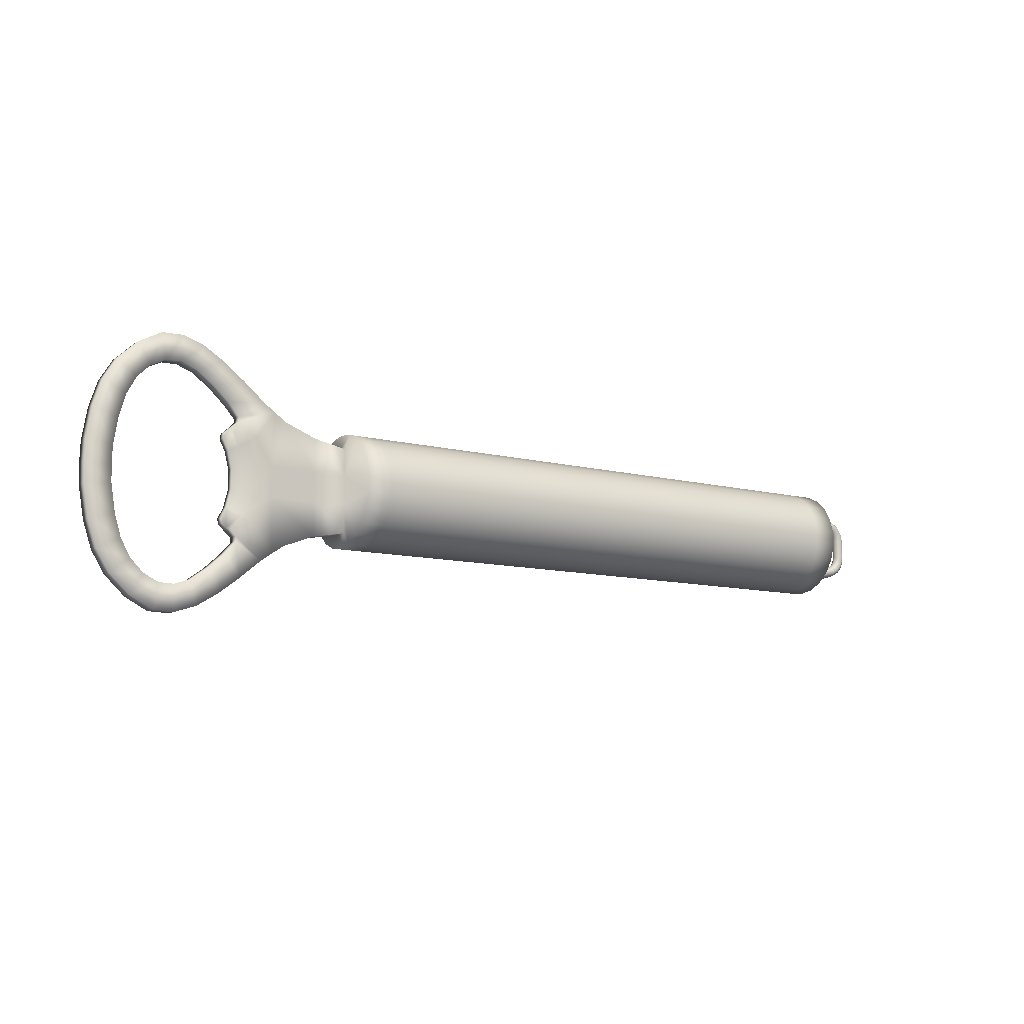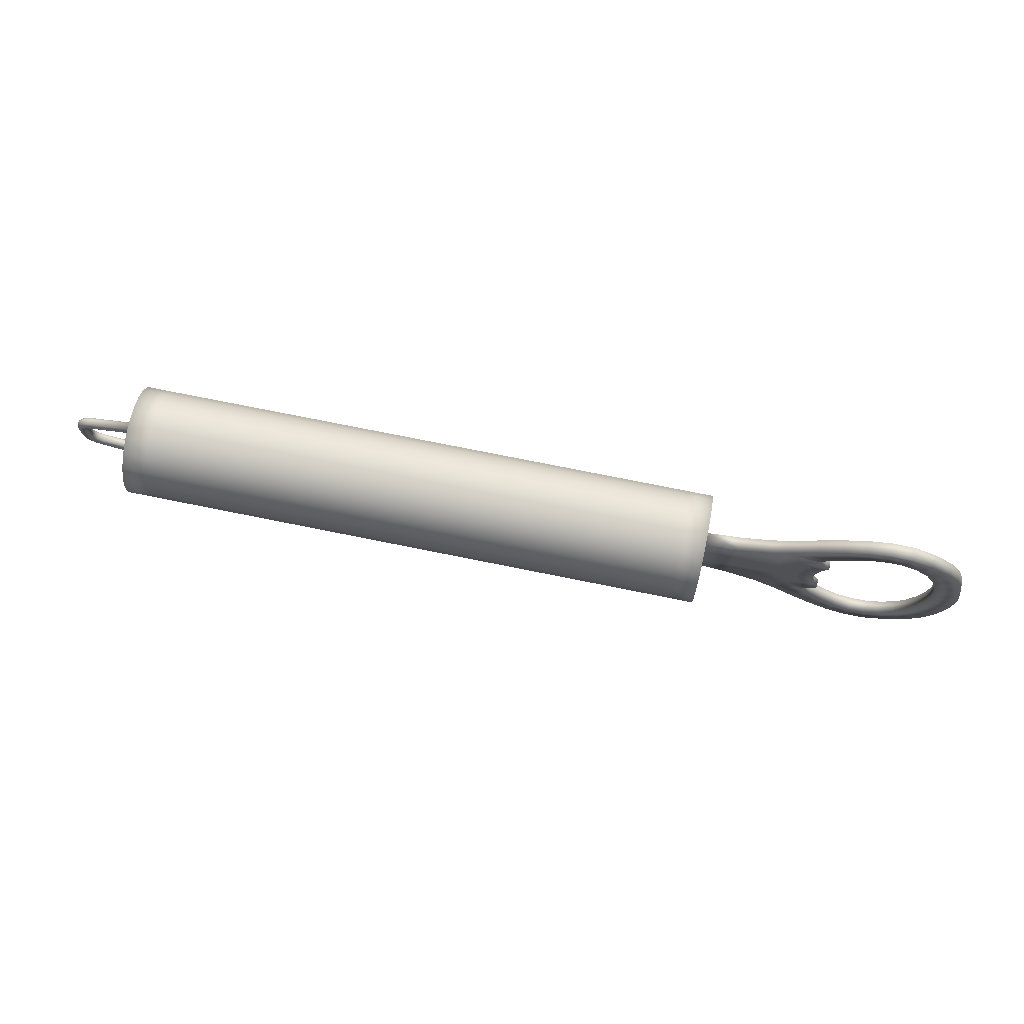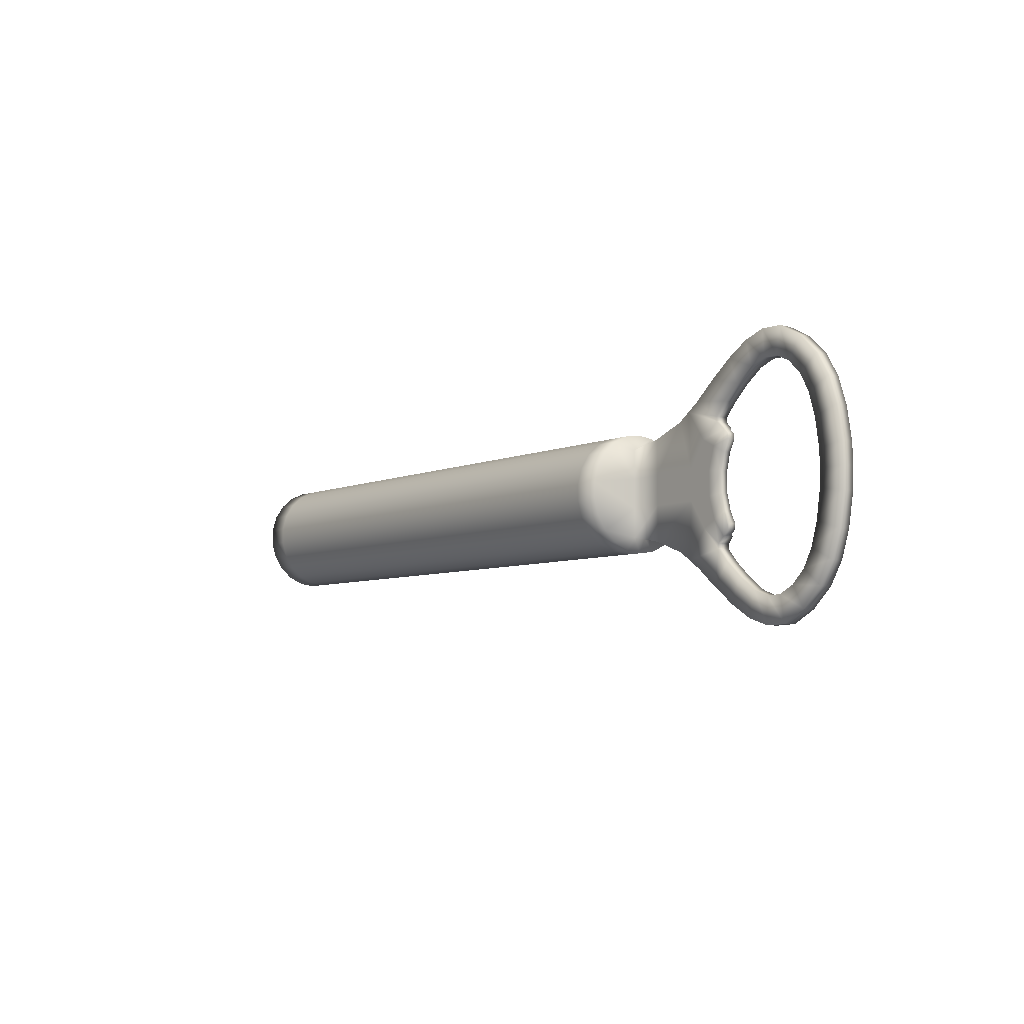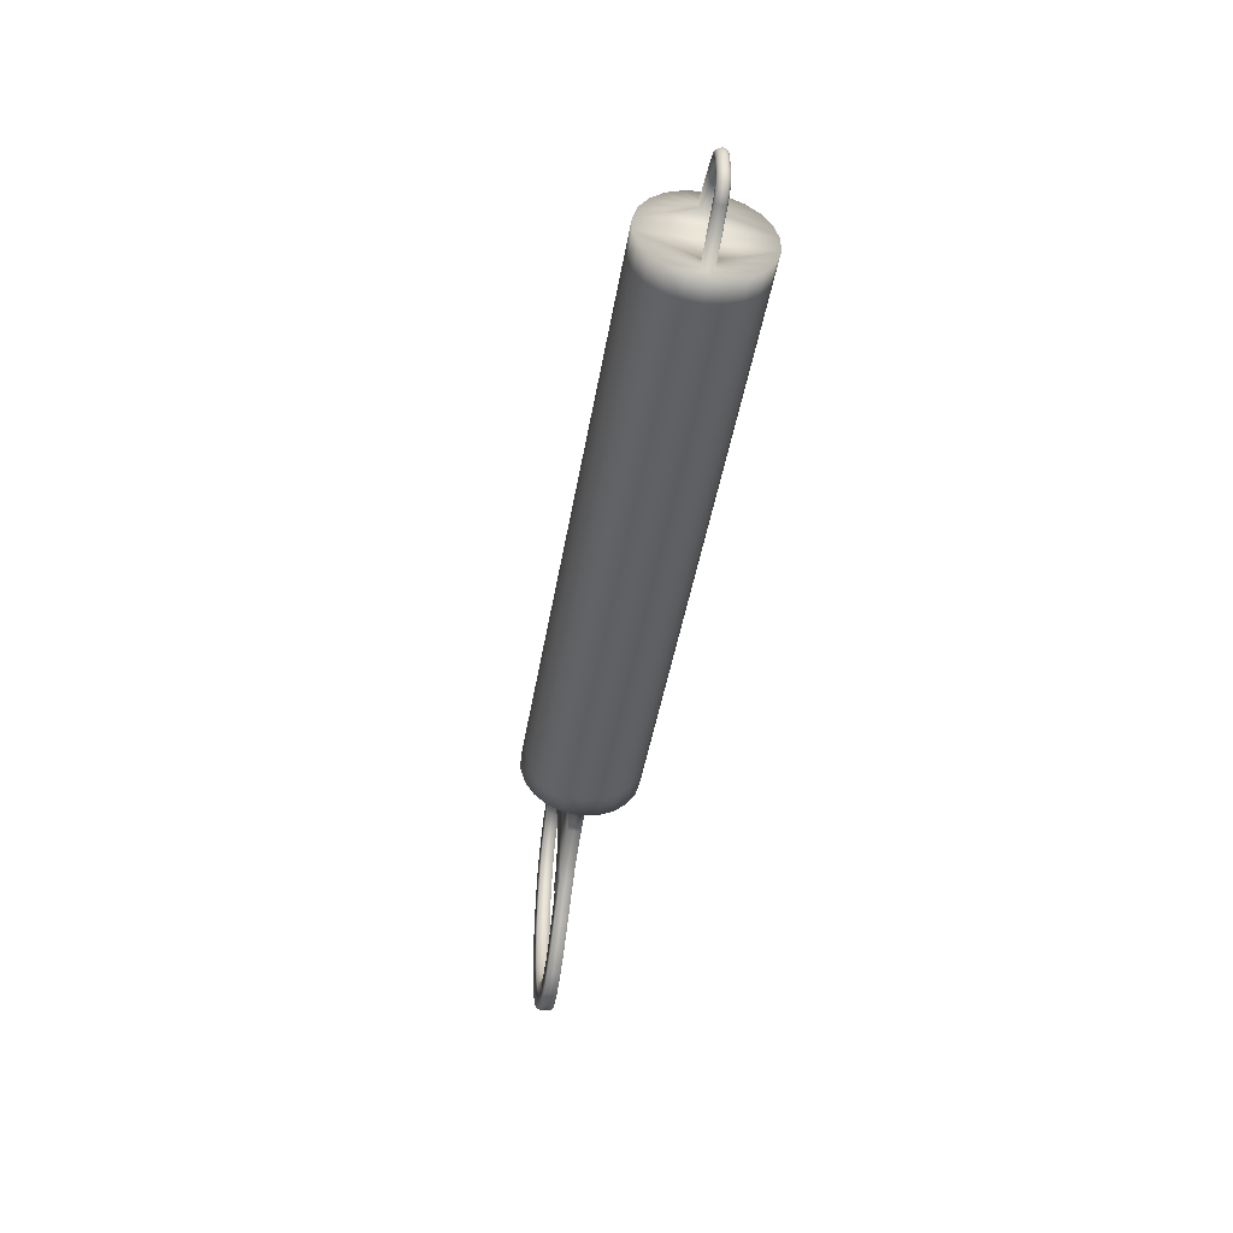
<metadata>
{"format":"obj","ext":"obj","renderer":"f3d","projection":"perspective","resolution":1024,"background":"white","views":[{"elev":-10.3,"azim":146.7,"up":"+Z"},{"elev":74.6,"azim":11.4,"up":"+Z"},{"elev":-6.1,"azim":52.7,"up":"+Z"},{"elev":-45.7,"azim":-99.6,"up":"+Z"}]}
</metadata>
<code>
v -315 10.57 -61.62
v -315 13.37 -62.03
v -411.8 13.37 -62.03
v -411.8 10.57 -61.62
v -315 15.94 -63.2
v -411.8 15.94 -63.2
v -315 18.08 -65.05
v -411.8 18.08 -65.05
v -315 19.6 -67.43
v -411.8 19.6 -67.43
v -315 20.4 -70.14
v -411.8 20.4 -70.14
v -315 20.4 -72.97
v -411.8 20.4 -72.97
v -315 19.6 -75.68
v -411.8 19.6 -75.68
v -315 18.08 -78.06
v -411.8 18.08 -78.06
v -315 15.94 -79.91
v -411.8 15.94 -79.91
v -315 13.37 -81.09
v -411.8 13.37 -81.09
v -315 10.57 -81.49
v -411.8 10.57 -81.49
v -315 7.771 -81.09
v -411.8 7.771 -81.09
v -315 5.199 -79.91
v -411.8 5.199 -79.91
v -315 3.062 -78.06
v -411.8 3.062 -78.06
v -315 1.534 -75.68
v -411.8 1.534 -75.68
v -315 0.7374 -72.97
v -411.8 0.7375 -72.97
v -315 0.7374 -70.14
v -411.8 0.7375 -70.14
v -315 1.534 -67.43
v -411.8 1.534 -67.43
v -315 3.062 -65.05
v -411.8 3.062 -65.05
v -315 5.199 -63.2
v -411.8 5.199 -63.2
v -315 7.771 -62.03
v -411.8 7.771 -62.03
v -310.7 10.57 -61.62
v -310.7 13.37 -62.03
v -310.7 7.771 -62.03
v -310.7 5.199 -63.2
v -310.7 3.062 -65.05
v -310.7 1.534 -67.43
v -310.7 0.7374 -70.14
v -310.7 0.7374 -72.97
v -310.7 1.534 -75.68
v -310.7 3.062 -78.06
v -310.7 5.199 -79.91
v -310.7 7.771 -81.09
v -310.7 10.57 -81.49
v -310.7 13.37 -81.09
v -310.7 15.94 -79.91
v -310.7 18.08 -78.06
v -310.7 19.6 -75.68
v -310.7 20.4 -72.97
v -310.7 20.4 -70.14
v -310.7 19.6 -67.43
v -310.7 18.08 -65.05
v -310.7 15.94 -63.2
v -416.1 13.37 -62.03
v -416.1 10.57 -61.62
v -416.1 15.94 -63.2
v -416.1 18.08 -65.05
v -416.1 19.6 -67.43
v -416.1 20.4 -70.14
v -416.1 20.4 -72.97
v -416.1 19.6 -75.68
v -416.1 18.08 -78.06
v -416.1 15.94 -79.91
v -416.1 13.37 -81.09
v -416.1 10.57 -81.49
v -416.1 7.771 -81.09
v -416.1 5.199 -79.91
v -416.1 3.062 -78.06
v -416.1 1.534 -75.68
v -416.1 0.7375 -72.97
v -416.1 0.7374 -70.14
v -416.1 1.534 -67.43
v -416.1 3.062 -65.05
v -416.1 5.199 -63.2
v -416.1 7.771 -62.03
v -423.9 10.57 -67.76
v -424.8 10.57 -68.21
v -424.9 11.07 -68.11
v -423.9 11.07 -67.63
v -425.1 11.44 -67.82
v -424 11.44 -67.28
v -425.4 11.57 -67.44
v -424.2 11.57 -66.8
v -425.7 11.44 -67.05
v -424.3 11.44 -66.33
v -426 11.07 -66.77
v -424.4 11.07 -65.98
v -426.1 10.57 -66.67
v -424.5 10.57 -65.85
v -426 10.07 -66.77
v -424.4 10.07 -65.98
v -425.7 9.703 -67.05
v -424.3 9.703 -66.33
v -425.4 9.569 -67.44
v -424.2 9.569 -66.8
v -425.1 9.703 -67.82
v -424 9.703 -67.28
v -424.9 10.07 -68.11
v -423.9 10.07 -67.63
v -425.3 10.57 -68.94
v -425.5 11.07 -68.89
v -425.8 11.44 -68.73
v -426.2 11.57 -68.51
v -426.7 11.44 -68.3
v -427 11.07 -68.14
v -427.1 10.57 -68.08
v -427 10.07 -68.14
v -426.7 9.703 -68.3
v -426.2 9.569 -68.51
v -425.8 9.703 -68.73
v -425.5 10.07 -68.89
v -425.5 10.57 -69.92
v -425.7 11.07 -69.92
v -426 11.44 -69.9
v -426.5 11.57 -69.87
v -427 11.44 -69.84
v -427.4 11.07 -69.82
v -427.5 10.57 -69.81
v -427.4 10.07 -69.82
v -427 9.703 -69.84
v -426.5 9.569 -69.87
v -426 9.703 -69.9
v -425.7 10.07 -69.92
v -425.5 10.57 -73.19
v -425.7 11.07 -73.19
v -426 11.44 -73.21
v -426.5 11.57 -73.24
v -427 11.44 -73.27
v -427.4 11.07 -73.29
v -427.5 10.57 -73.3
v -427.4 10.07 -73.29
v -427 9.703 -73.27
v -426.5 9.569 -73.24
v -426 9.703 -73.21
v -425.7 10.07 -73.19
v -425.3 10.57 -74.17
v -425.5 11.07 -74.23
v -425.8 11.44 -74.38
v -426.2 11.57 -74.6
v -426.7 11.44 -74.81
v -427 11.07 -74.97
v -427.1 10.57 -75.03
v -427 10.07 -74.97
v -426.7 9.703 -74.81
v -426.2 9.569 -74.6
v -425.8 9.703 -74.38
v -425.5 10.07 -74.23
v -424.8 10.57 -74.9
v -424.9 11.07 -75
v -425.1 11.44 -75.29
v -425.4 11.57 -75.67
v -425.7 11.44 -76.06
v -426 11.07 -76.34
v -426.1 10.57 -76.45
v -426 10.07 -76.34
v -425.7 9.703 -76.06
v -425.4 9.569 -75.67
v -425.1 9.703 -75.29
v -424.9 10.07 -75
v -423.9 10.57 -75.35
v -423.9 11.07 -75.48
v -424 11.44 -75.83
v -424.2 11.57 -76.31
v -424.3 11.44 -76.79
v -424.4 11.07 -77.13
v -424.5 10.57 -77.26
v -424.4 10.07 -77.13
v -424.3 9.703 -76.79
v -424.2 9.569 -76.31
v -424 9.703 -75.83
v -423.9 10.07 -75.48
v -416.1 10.57 -77.36
v -416.1 11.07 -77.5
v -416.1 11.44 -77.87
v -416.1 11.57 -78.39
v -416.1 11.44 -78.91
v -416.1 11.07 -79.29
v -416.1 10.57 -79.42
v -416.1 10.07 -79.29
v -416.1 9.703 -78.91
v -416.1 9.569 -78.39
v -416.1 9.703 -77.87
v -416.1 10.07 -77.5
v -416.1 10.57 -65.75
v -416.1 11.07 -65.62
v -416.1 11.44 -65.24
v -416.1 11.57 -64.72
v -416.1 11.44 -64.2
v -416.1 11.07 -63.83
v -416.1 10.57 -63.69
v -416.1 10.07 -63.83
v -416.1 9.703 -64.2
v -416.1 9.569 -64.72
v -416.1 9.703 -65.24
v -416.1 10.07 -65.62
v -290 10.86 -69.85
v -292.1 10.86 -69.56
v -291 10.86 -65.94
v -289.3 10.86 -66.83
v -264.4 11.67 -67.89
v -264.3 11.67 -71.56
v -268.9 11.67 -71.56
v -269 11.67 -68.57
v -265.4 11.67 -62.36
v -269.7 11.67 -63.75
v -269 11.67 -74.54
v -264.4 11.67 -75.22
v -269.7 11.67 -79.36
v -265.4 11.67 -80.75
v -270.9 11.67 -83.28
v -266.9 11.67 -85.33
v -272.5 11.67 -86.34
v -269.2 11.67 -89.1
v -274.8 11.67 -88.64
v -272.7 11.67 -92.38
v -277.5 11.67 -89.94
v -276.6 11.67 -94.47
v -280.1 11.67 -90.01
v -280.3 11.67 -94.56
v -282.9 11.67 -89.04
v -284.1 11.67 -93.34
v -286.1 11.67 -86.77
v -287.8 11.67 -91.04
v -288.8 11.67 -84.28
v -291.6 11.67 -88.14
v -290.7 11.67 -82.08
v -295.3 11.67 -85.04
v -266.9 11.67 -57.78
v -270.9 11.67 -59.83
v -269.2 11.67 -54.01
v -272.5 11.67 -56.77
v -272.7 11.67 -50.73
v -274.8 11.67 -54.48
v -276.6 11.67 -48.65
v -277.5 11.67 -53.17
v -280.3 11.67 -48.55
v -280.1 11.67 -53.1
v -284.1 11.67 -49.77
v -282.9 11.67 -54.07
v -287.8 11.67 -52.07
v -286.1 11.67 -56.34
v -291.6 11.67 -54.97
v -288.8 11.67 -58.83
v -295.3 11.67 -58.07
v -290.7 11.67 -61.03
v -310.7 11.67 -74.03
v -310.7 11.67 -69.08
v -304.9 11.67 -69.08
v -304.9 11.67 -74.03
v -296.9 11.67 -69.08
v -296.9 11.67 -74.03
v -310.7 11.67 -64.21
v -304.9 11.67 -63.07
v -304.9 11.67 -80.04
v -310.7 11.67 -78.9
v -299.4 11.67 -60.93
v -299.4 11.67 -82.18
v -297.3 11.67 -59.5
v -293.9 11.67 -64.46
v -290.7 11.67 -81.28
v -297.3 11.67 -83.61
v -293.9 11.67 -78.66
v -290.7 11.67 -61.84
v -289.3 10.86 -76.28
v -288.3 10.86 -78.33
v -288.4 10.86 -79.21
v -289.2 10.86 -79.88
v -291 10.86 -77.17
v -289.7 11.67 -62.88
v -291.7 11.67 -65.58
v -290 10.86 -73.26
v -292.1 10.86 -73.55
v -290 9.465 -69.85
v -289.3 9.465 -66.83
v -291.6 9.465 -65.64
v -292.7 9.465 -69.47
v -264.4 9.465 -67.89
v -269 9.465 -68.57
v -268.9 9.465 -71.56
v -264.3 9.465 -71.56
v -265.4 9.465 -62.36
v -269.7 9.465 -63.75
v -269 9.465 -74.54
v -264.4 9.465 -75.22
v -269.7 9.465 -79.36
v -265.4 9.465 -80.75
v -270.9 9.465 -83.28
v -266.9 9.465 -85.33
v -272.5 9.465 -86.34
v -269.2 9.465 -89.1
v -274.8 9.465 -88.64
v -272.7 9.465 -92.38
v -277.5 9.465 -89.94
v -276.6 9.465 -94.47
v -280.1 9.465 -90.01
v -280.3 9.465 -94.56
v -282.9 9.465 -89.04
v -284.1 9.465 -93.34
v -286.1 9.465 -86.77
v -287.8 9.465 -91.04
v -288.8 9.465 -84.28
v -291.6 9.465 -88.14
v -290.7 9.465 -82.08
v -295.3 9.465 -85.04
v -266.9 9.465 -57.78
v -270.9 9.465 -59.83
v -269.2 9.465 -54.01
v -272.5 9.465 -56.77
v -272.7 9.465 -50.73
v -274.8 9.465 -54.48
v -276.6 9.465 -48.65
v -277.5 9.465 -53.17
v -280.3 9.465 -48.55
v -280.1 9.465 -53.1
v -284.1 9.465 -49.77
v -282.9 9.465 -54.07
v -287.8 9.465 -52.07
v -286.1 9.465 -56.34
v -291.6 9.465 -54.97
v -288.8 9.465 -58.83
v -295.3 9.465 -58.07
v -290.7 9.465 -61.03
v -310.7 9.465 -74.03
v -304.9 9.465 -74.03
v -304.9 9.465 -69.08
v -310.7 9.465 -69.08
v -296.9 9.465 -74.03
v -296.9 9.465 -69.08
v -304.9 9.465 -63.07
v -310.7 9.465 -64.21
v -310.7 9.465 -78.9
v -304.9 9.465 -80.04
v -299.4 9.465 -60.93
v -299.4 9.465 -82.18
v -293.9 9.465 -64.46
v -297.3 9.465 -59.5
v -290.7 9.465 -81.28
v -293.9 9.465 -78.66
v -297.3 9.465 -83.61
v -290.7 9.465 -61.84
v -289.3 9.465 -76.28
v -291.6 9.465 -77.47
v -289.6 9.465 -80.24
v -288.4 9.465 -79.21
v -288.3 9.465 -78.33
v -289.2 9.465 -63.23
v -290 9.465 -73.26
v -292.7 9.465 -73.65
v -292.8 11.67 -69.45
v -289.7 11.67 -80.23
v -291.7 11.67 -77.53
v -292.8 11.67 -73.66
v -289.2 10.86 -63.23
v -288.4 10.86 -63.9
v -288.3 10.86 -64.79
v -288.3 9.465 -64.79
v -288.4 9.465 -63.9
v -416.1 10.57 -72.93
v -416.1 10.57 -70.19
o beer_otkrivashka_LP
g beer_otkrivashka_LP
f 1 2 3 4
f 2 5 6 3
f 5 7 8 6
f 7 9 10 8
f 9 11 12 10
f 11 13 14 12
f 13 15 16 14
f 15 17 18 16
f 17 19 20 18
f 19 21 22 20
f 21 23 24 22
f 23 25 26 24
f 25 27 28 26
f 27 29 30 28
f 29 31 32 30
f 31 33 34 32
f 33 35 36 34
f 35 37 38 36
f 37 39 40 38
f 39 41 42 40
f 41 43 44 42
f 43 1 4 44
f 2 1 45 46
f 1 43 47 45
f 43 41 48 47
f 41 39 49 48
f 39 37 50 49
f 37 35 51 50
f 35 33 52 51
f 33 31 53 52
f 31 29 54 53
f 29 27 55 54
f 27 25 56 55
f 25 23 57 56
f 23 21 58 57
f 21 19 59 58
f 19 17 60 59
f 17 15 61 60
f 15 13 62 61
f 13 11 63 62
f 11 9 64 63
f 9 7 65 64
f 7 5 66 65
f 5 2 46 66
f 4 3 67 68
f 3 6 69 67
f 6 8 70 69
f 8 10 71 70
f 10 12 72 71
f 12 14 73 72
f 14 16 74 73
f 16 18 75 74
f 18 20 76 75
f 20 22 77 76
f 22 24 78 77
f 24 26 79 78
f 26 28 80 79
f 28 30 81 80
f 30 32 82 81
f 32 34 83 82
f 34 36 84 83
f 36 38 85 84
f 38 40 86 85
f 40 42 87 86
f 42 44 88 87
f 44 4 68 88
f 89 90 91 92
f 92 91 93 94
f 94 93 95 96
f 96 95 97 98
f 98 97 99 100
f 100 99 101 102
f 102 101 103 104
f 104 103 105 106
f 106 105 107 108
f 108 107 109 110
f 110 109 111 112
f 112 111 90 89
f 90 113 114 91
f 91 114 115 93
f 93 115 116 95
f 95 116 117 97
f 97 117 118 99
f 99 118 119 101
f 101 119 120 103
f 103 120 121 105
f 105 121 122 107
f 107 122 123 109
f 109 123 124 111
f 111 124 113 90
f 113 125 126 114
f 114 126 127 115
f 115 127 128 116
f 116 128 129 117
f 117 129 130 118
f 118 130 131 119
f 119 131 132 120
f 120 132 133 121
f 121 133 134 122
f 122 134 135 123
f 123 135 136 124
f 124 136 125 113
f 125 137 138 126
f 126 138 139 127
f 127 139 140 128
f 128 140 141 129
f 129 141 142 130
f 130 142 143 131
f 131 143 144 132
f 132 144 145 133
f 133 145 146 134
f 134 146 147 135
f 135 147 148 136
f 136 148 137 125
f 137 149 150 138
f 138 150 151 139
f 139 151 152 140
f 140 152 153 141
f 141 153 154 142
f 142 154 155 143
f 143 155 156 144
f 144 156 157 145
f 145 157 158 146
f 146 158 159 147
f 147 159 160 148
f 148 160 149 137
f 149 161 162 150
f 150 162 163 151
f 151 163 164 152
f 152 164 165 153
f 153 165 166 154
f 154 166 167 155
f 155 167 168 156
f 156 168 169 157
f 157 169 170 158
f 158 170 171 159
f 159 171 172 160
f 160 172 161 149
f 161 173 174 162
f 162 174 175 163
f 163 175 176 164
f 164 176 177 165
f 165 177 178 166
f 166 178 179 167
f 167 179 180 168
f 168 180 181 169
f 169 181 182 170
f 170 182 183 171
f 171 183 184 172
f 172 184 173 161
f 173 185 186 174
f 174 186 187 175
f 175 187 188 176
f 176 188 189 177
f 177 189 190 178
f 178 190 191 179
f 179 191 192 180
f 180 192 193 181
f 181 193 194 182
f 182 194 195 183
f 183 195 196 184
f 184 196 185 173
f 197 89 92 198
f 198 92 94 199
f 199 94 96 200
f 200 96 98 201
f 201 98 100 202
f 202 100 102 203
f 203 102 104 204
f 204 104 106 205
f 205 106 108 206
f 206 108 110 207
f 207 110 112 208
f 208 112 89 197
f 209 210 211 212
f 213 214 215 216
f 217 213 216 218
f 219 215 214 220
f 221 219 220 222
f 223 221 222 224
f 225 223 224 226
f 227 225 226 228
f 229 227 228 230
f 231 229 230 232
f 233 231 232 234
f 235 233 234 236
f 237 235 236 238
f 239 237 238 240
f 241 217 218 242
f 243 241 242 244
f 245 243 244 246
f 247 245 246 248
f 249 247 248 250
f 251 249 250 252
f 253 251 252 254
f 255 253 254 256
f 257 255 256 258
f 259 260 261 262
f 262 261 263 264
f 260 265 266 261
f 262 267 268 259
f 261 266 269 263
f 264 270 267 262
f 263 269 271 272
f 273 239 240 274 275
f 271 257 258 276 272
f 274 270 264 275
f 277 278 279 280 281
f 272 276 282 283
f 284 277 281 285
f 209 284 285 210
f 286 287 288 289
f 290 291 292 293
f 294 295 291 290
f 296 297 293 292
f 298 299 297 296
f 300 301 299 298
f 302 303 301 300
f 304 305 303 302
f 306 307 305 304
f 308 309 307 306
f 310 311 309 308
f 312 313 311 310
f 314 315 313 312
f 316 317 315 314
f 318 319 295 294
f 320 321 319 318
f 322 323 321 320
f 324 325 323 322
f 326 327 325 324
f 328 329 327 326
f 330 331 329 328
f 332 333 331 330
f 334 335 333 332
f 336 337 338 339
f 337 340 341 338
f 339 338 342 343
f 337 336 344 345
f 338 341 346 342
f 340 337 345 347
f 341 348 349 346
f 316 350 351 352 317
f 349 348 353 335 334
f 352 351 340 347
f 354 355 356 357 358
f 348 288 359 353
f 360 361 355 354
f 286 289 361 360
f 362 263 272 283
f 363 273 275 364
f 364 275 264 365
f 365 264 263 362
f 288 348 341 289
f 355 351 350 356
f 361 340 351 355
f 289 341 340 361
f 210 362 283 211
f 280 363 364 281
f 281 364 365 285
f 285 365 362 210
f 366 367 368 212 211
f 288 287 369 370 359
f 368 367 370 369
f 279 278 358 357
f 213 290 293 214
f 216 291 295 218
f 218 295 319 242
f 241 318 294 217
f 243 320 318 241
f 242 319 321 244
f 245 322 320 243
f 244 321 323 246
f 247 324 322 245
f 246 323 325 248
f 249 326 324 247
f 248 325 327 250
f 251 328 326 249
f 250 327 329 252
f 253 330 328 251
f 252 329 331 254
f 255 332 330 253
f 254 331 333 256
f 257 334 332 255
f 256 333 335 258
f 266 342 346 269
f 212 287 286 209
f 269 346 349 271
f 276 353 359 366 282
f 368 369 287 212
f 215 292 291 216
f 209 286 360 284
f 214 293 297 220
f 220 297 299 222
f 221 298 296 219
f 223 300 298 221
f 222 299 301 224
f 224 301 303 226
f 225 302 300 223
f 226 303 305 228
f 227 304 302 225
f 228 305 307 230
f 229 306 304 227
f 230 307 309 232
f 231 308 306 229
f 232 309 311 234
f 233 310 308 231
f 235 312 310 233
f 236 313 315 238
f 237 314 312 235
f 238 315 317 240
f 239 316 314 237
f 270 347 345 267
f 284 360 354 277
f 240 317 352 274
f 277 354 358 278
f 279 357 356 280
f 219 296 292 215
f 271 349 334 257
f 274 352 347 270
f 290 213 217 294
f 313 236 234 311
f 342 266 265 343
f 344 268 267 345
f 363 280 356 350 273
f 366 359 370 367
f 273 350 316 239
f 353 276 258 335
f 282 366 211 283
f 46 45 343 265
f 47 48 343
f 48 49 339 343
f 49 50 339
f 50 51 339
f 51 52 336 339
f 52 53 336
f 53 54 336
f 54 55 344 336
f 55 56 344
f 56 57 344
f 58 59 259 268
f 59 60 259
f 60 61 259
f 61 62 259
f 62 63 260 259
f 63 64 260
f 64 65 260
f 65 66 260
f 66 46 265 260
f 57 58 268 344
f 45 47 343
f 72 73 371 372
f 68 67 202 203
f 67 69 201 202
f 69 70 200 201
f 70 71 199 200
f 71 72 198 199
f 72 372 197 198
f 84 85 207 208
f 85 86 206 207
f 86 87 205 206
f 87 88 204 205
f 88 68 203 204
f 371 83 84 372
f 372 84 208 197
f 73 74 187 186
f 74 75 188 187
f 75 76 189 188
f 76 77 190 189
f 77 78 191 190
f 78 79 192 191
f 79 80 193 192
f 80 81 194 193
f 81 82 195 194
f 82 83 196 195
f 83 371 185 196
f 371 73 186 185

</code>
